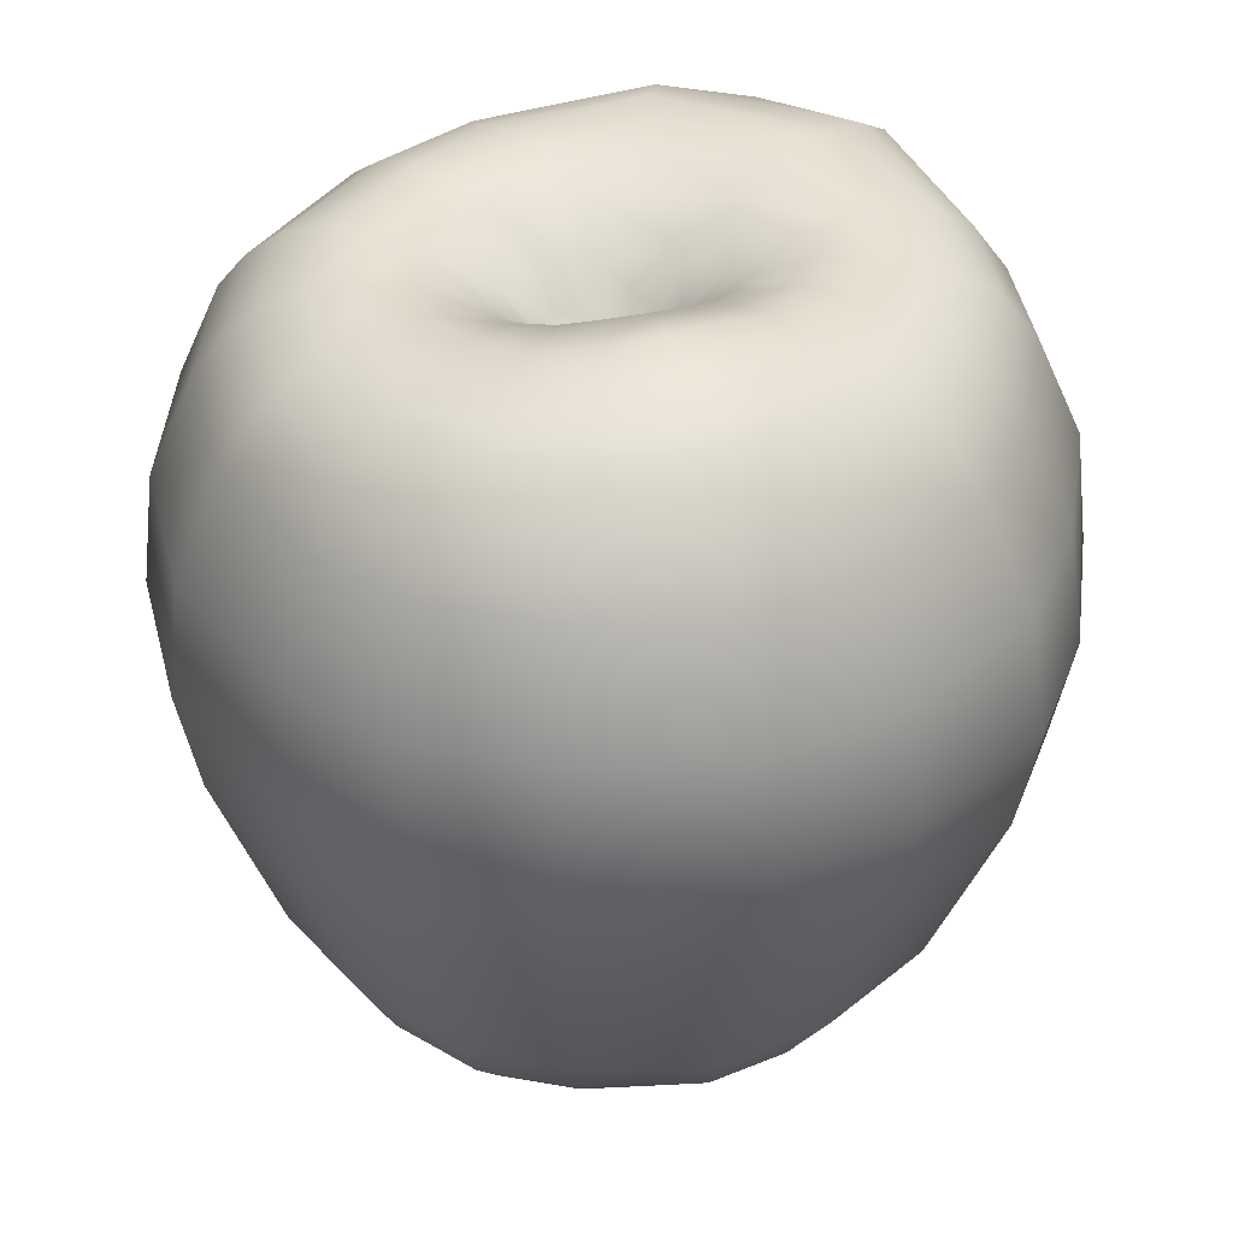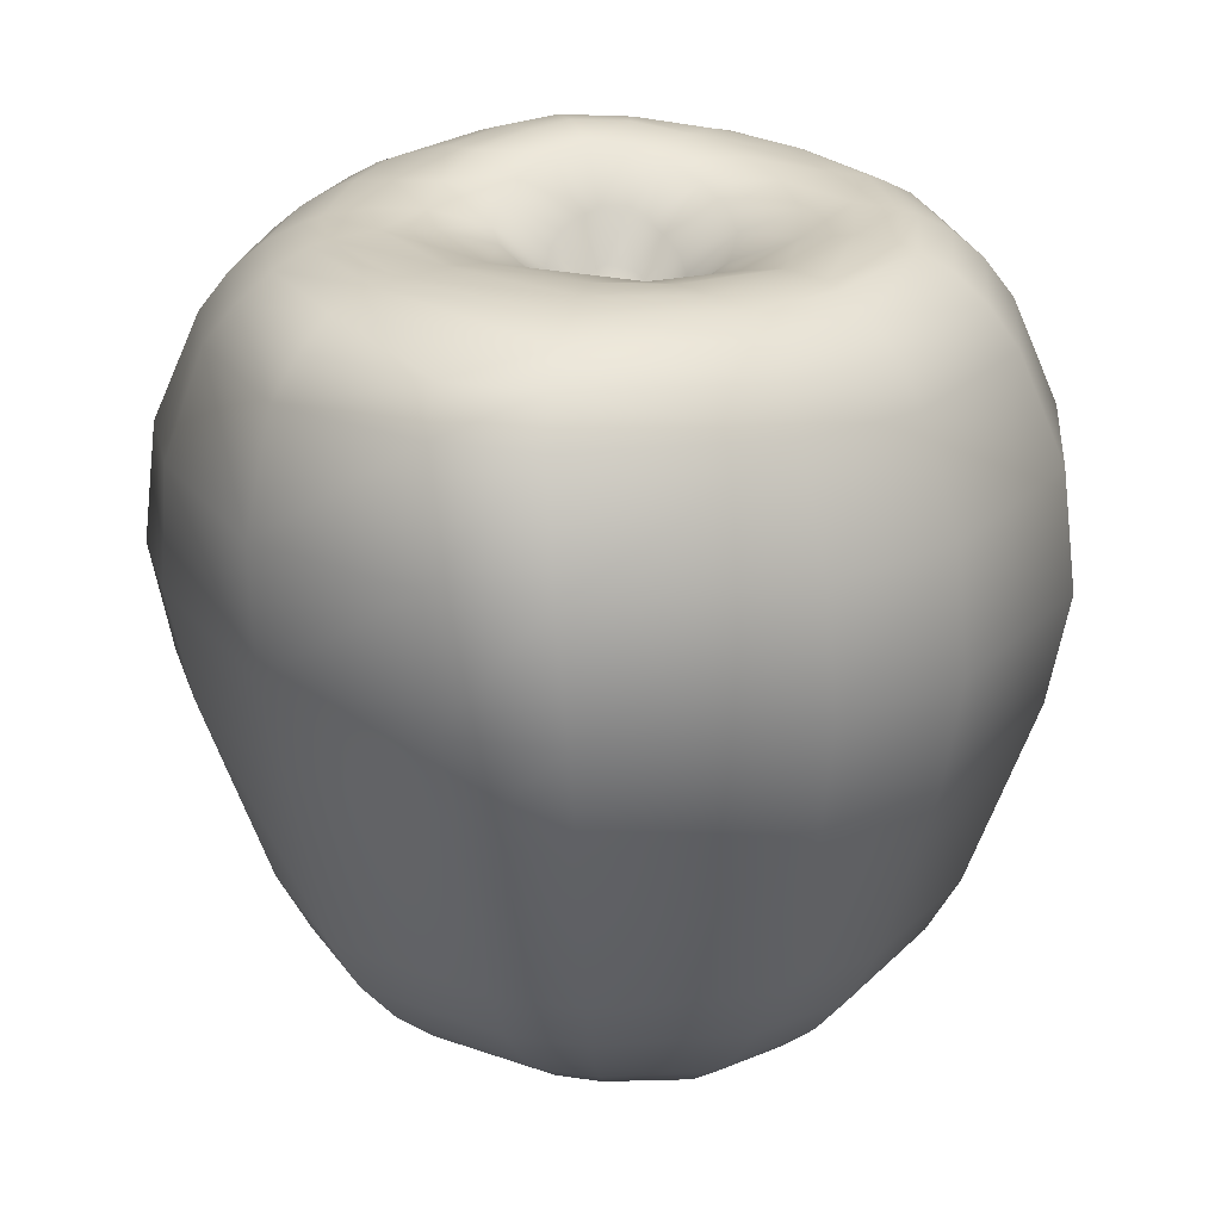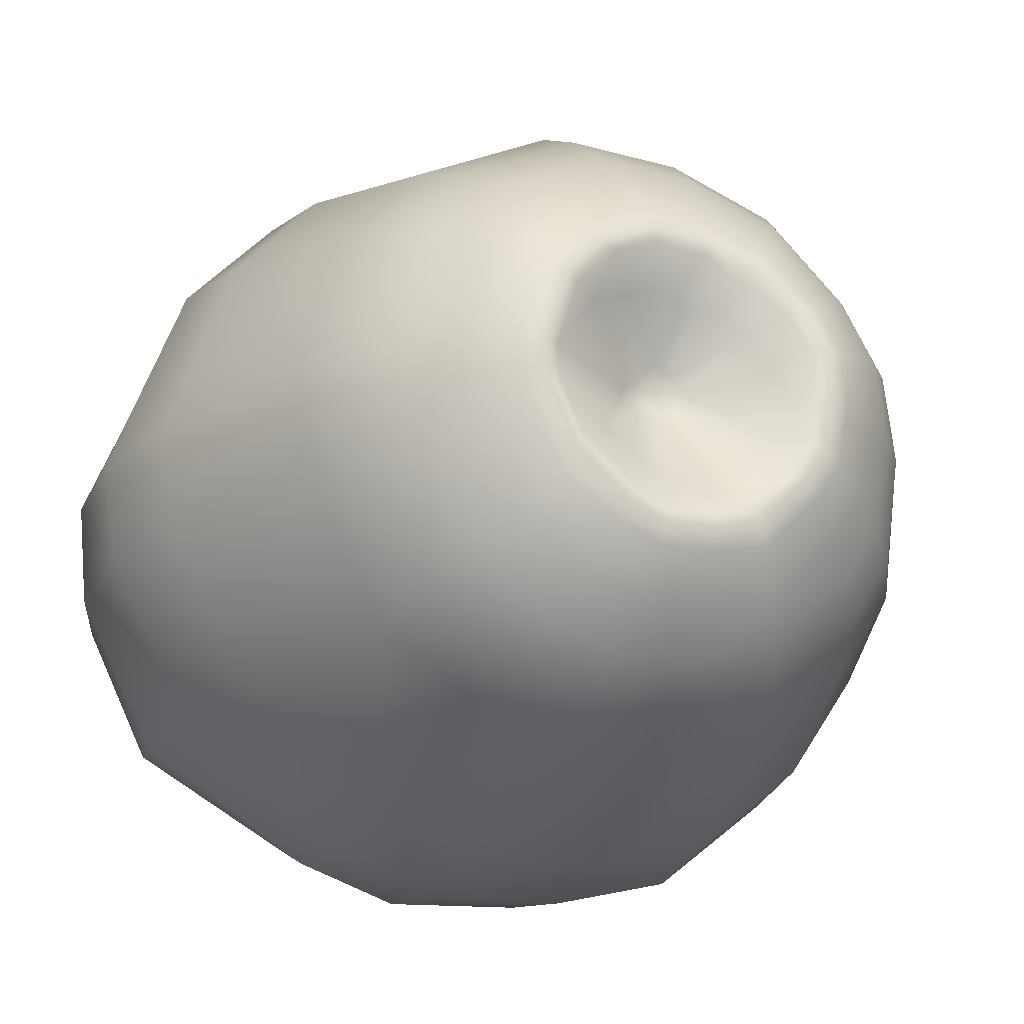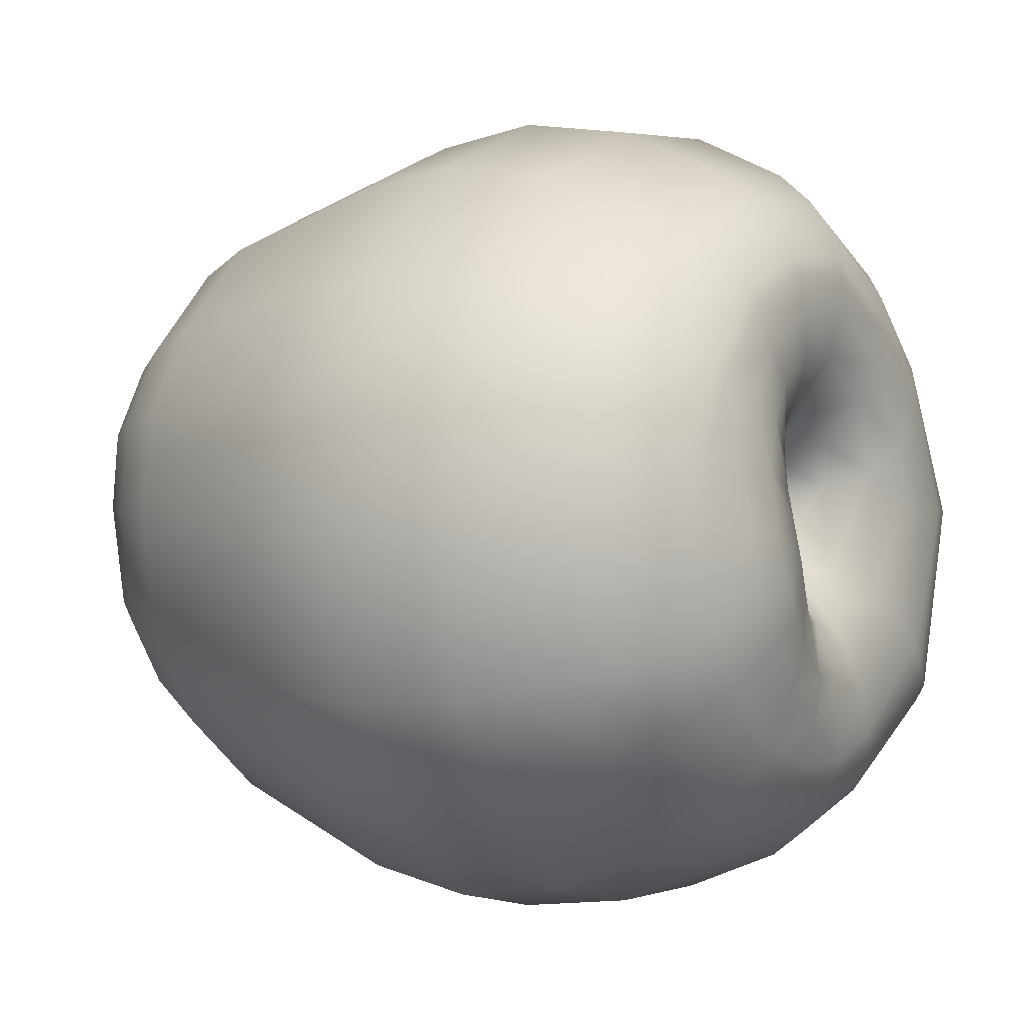
<metadata>
{"format":"obj","ext":"obj","renderer":"f3d","projection":"perspective","resolution":1024,"background":"white","views":[{"elev":39.7,"azim":95.8,"up":"+Y"},{"elev":24.5,"azim":-83.2,"up":"+Y"},{"elev":-20.4,"azim":-23.3,"up":"+Z"},{"elev":2.7,"azim":123.1,"up":"+Z"}]}
</metadata>
<code>
v  39.77 -1.552 -20.03
v  40.36 -1.55 -19.55
v  40.08 -2.565 -19.3
v  39.59 -2.562 -19.7
v  40.44 -0.9713 -19.61
v  39.81 -0.9759 -20.12
v  36.51 -0.3599 -18.14
v  36.94 -0.3944 -17.09
v  37.13 0.1382 -17.22
v  36.72 0.1956 -18.19
v  40.4 -2.565 -18.83
v  40.75 -1.551 -18.98
v  38.33 -1.565 -16.14
v  38.31 -1.004 -16.04
v  37.37 -1.004 -16.51
v  37.44 -1.565 -16.59
v  39.76 -0.3813 -20.03
v  39.17 -0.9877 -20.28
v  39.15 -0.3923 -20.2
v  37.86 -0.3858 -20.05
v  37.86 -0.9979 -20.09
v  36.99 -0.9892 -19.47
v  36.98 -0.3545 -19.48
v  37.11 -1.563 -19.39
v  37.92 -1.564 -20
v  39.15 -1.558 -20.19
v  38.33 -0.4075 -16.12
v  39.14 -1.004 -16.07
v  39.12 -0.4075 -16.14
v  38.38 0.1165 -16.34
v  39.09 0.1165 -16.37
v  37.49 -2.549 -19.32
v  37.11 -2.546 -18.51
v  36.71 -1.562 -18.59
v  38.42 -1.564 -20.21
v  38.4 -1 -20.31
v  40.85 -1.557 -18.17
v  40.49 -2.558 -18.16
v  39.12 -1.565 -16.17
v  39.92 -1.004 -16.36
v  39.88 -0.4075 -16.42
v  36.56 -0.9882 -18.63
v  39.86 -1.565 -16.44
v  39.75 0.1172 -16.61
v  38.44 0.1253 -20.01
v  38.4 -0.4008 -20.24
v  37.93 0.1526 -19.86
v  37.42 -0.4072 -16.57
v  40.46 -0.4073 -16.98
v  40.27 0.1195 -17.11
v  40.54 0.1239 -17.59
v  40.77 -0.4033 -17.53
v  36.49 -0.9903 -18.08
v  36.89 -1 -17.03
v  39.09 0.1263 -19.95
v  39.06 0.3156 -19.8
v  39.04 0.4496 -19.65
v  39.48 0.4609 -19.51
v  39.56 0.3239 -19.65
v  37.58 0.1169 -16.74
v  40.11 0.3351 -19.17
v  40.16 0.14 -19.36
v  39.63 0.134 -19.79
v  40.52 -1.004 -16.94
v  40.36 -0.3769 -19.54
v  37.09 0.2056 -19.38
v  39.07 0.541 -19.48
v  39.41 0.5554 -19.36
v  40.85 -0.9996 -17.5
v  40.85 -0.392 -18.16
v  40.6 0.1327 -18.15
v  40.74 -0.379 -18.97
v  40.49 0.1414 -18.86
v  40.76 -1.563 -17.53
v  40.43 -2.551 -17.63
v  36.89 0.3864 -18.2
v  37.27 0.3282 -17.3
v  38.46 0.315 -19.86
v  37.91 0.3491 -19.7
v  38 0.4749 -19.56
v  38.49 0.4459 -19.7
v  37.41 0.4553 -17.38
v  37.08 0.5059 -18.19
v  36.75 0.2087 -18.68
v  36.95 0.3912 -18.66
v  37.56 0.528 -17.45
v  37.29 0.5664 -18.17
v  37.67 0.3066 -16.86
v  37.78 0.4384 -16.99
v  39.37 0.5899 -19.29
v  39.78 0.6229 -18.92
v  39.85 0.5833 -18.97
v  36.56 -0.3521 -18.67
v  40.95 -0.9876 -18.17
v  38.47 -2.55 -19.87
v  38.06 -2.549 -19.69
v  38.93 0.6152 -19.21
v  39.33 0.668 -19.02
v  39.05 0.5725 -19.39
v  38.54 0.5549 -19.45
v  38.58 0.5876 -19.24
v  37.89 0.5158 -17.11
v  39.96 0.6357 -18.64
v  40.04 0.5942 -18.68
v  38.13 0.545 -19.42
v  37.53 0.5757 -19.02
v  37.63 0.587 -18.93
v  38.18 0.566 -19.34
v  38.17 0.4937 -17.56
v  38.02 0.4817 -17.94
v  37.77 0.5588 -17.79
v  38.06 0.5474 -17.35
v  38.52 0.5284 -19.54
v  38.64 0.2608 -18.44
v  38.5 0.1951 -18.32
v  38.64 0.0887 -18.29
v  38.74 0.1412 -18.35
v  38.07 0.5235 -18.63
v  38.29 0.3851 -18.45
v  38.53 0.453 -18.65
v  38.41 0.5567 -18.91
v  38.41 0.3061 -16.49
v  38.44 0.4365 -16.64
v  39.01 -3.325 -18.6
v  39.16 -3.348 -18.49
v  38.96 -3.149 -18.22
v  38.85 -3.12 -18.3
v  39.09 -3.422 -18.77
v  39.32 -3.461 -18.6
v  39.14 -3.448 -18.85
v  39.39 -3.48 -18.62
v  39.24 -3.354 -18.34
v  39.45 -3.482 -18.43
v  38.48 0.5158 -16.8
v  39.5 -3.498 -18.45
v  37.65 0.5547 -17.62
v  37.95 0.5372 -17.17
v  38.29 0.5831 -19.14
v  38.29 0.333 -18.01
v  38.36 0.3547 -17.77
v  38.55 0.201 -17.89
v  38.52 0.1193 -18.08
v  38.68 0.4951 -18.71
v  38.62 0.5808 -18.99
v  38.66 0.3728 -17.64
v  38.72 0.1755 -17.87
v  37.79 -3.308 -17.58
v  37.99 -3.484 -17.69
v  38.19 -3.467 -17.46
v  38.04 -3.3 -17.28
v  38.91 -3.463 -18.92
v  38.91 -3.425 -19.04
v  39.21 -3.395 -18.98
v  38.1 -3.53 -17.74
v  38.26 -3.511 -17.55
v  38.57 -3.379 -17.23
v  38.53 -3.253 -17.04
v  37.9 -3.102 -17.12
v  37.58 -3.075 -17.45
v  38.97 -3.255 -19.28
v  39.32 -3.225 -19.2
v  38.48 -3.076 -16.82
v  38.61 -3.442 -19.06
v  38.4 -3.45 -18.97
v  38.29 -3.273 -19.2
v  38.57 -3.291 -19.29
v  37.83 0.58 -18.77
v  37.53 0.5711 -18.16
v  37.73 0.5671 -18.14
v  38.55 0.5547 -17.08
v  38.59 0.5146 -17.33
v  38.49 0.5387 -16.88
v  38.63 -3.478 -18.94
v  38.63 -3.423 -17.36
v  38.92 -3.416 -17.39
v  38.93 -3.381 -17.27
v  38.72 0.2978 -18.47
v  38.82 0.3532 -18.46
v  38.86 0.5612 -18.69
v  39.01 0.449 -18.36
v  38.92 0.4059 -18.43
v  38.86 0.2085 -18.32
v  38.95 0.2451 -18.23
v  39.07 0.4698 -18.27
v  38.87 0.4428 -17.62
v  38.83 0.2495 -17.84
v  37.27 -2.849 -18.48
v  37.23 -2.848 -18.09
v  37.06 -2.546 -18.08
v  37.65 -3.257 -18.4
v  37.44 -3.058 -18.44
v  37.76 -3.099 -19.08
v  37.92 -3.295 -18.93
v  39.04 -2.86 -19.67
v  39.5 -2.861 -19.54
v  39.4 -3.087 -19.35
v  39.01 -3.067 -19.5
v  38.5 -2.859 -19.71
v  38.13 -2.858 -19.55
v  39.08 -2.557 -19.84
v  40.44 -1.565 -17
v  40.17 -2.548 -17.19
v  39.06 -2.546 -16.5
v  38.4 -2.547 -16.47
v  38.44 -2.846 -16.63
v  39.04 -2.844 -16.65
v  39.68 -2.547 -16.72
v  38.99 0.5696 -17.11
v  38.92 0.5465 -17.34
v  38.2 -3.075 -19.39
v  37.61 -2.856 -19.21
v  39.6 -2.846 -16.86
v  37.66 -2.549 -16.84
v  37.77 -2.857 -16.97
v  37.35 0.5166 -19.17
v  38.56 -3.355 -18.61
v  38.65 -3.122 -18.24
v  38.36 -3.364 -18.46
v  36.99 -1.564 -17.08
v  36.65 -1.562 -18.07
v  37.29 -2.549 -17.29
v  39.06 0.3063 -16.51
v  39.03 0.4373 -16.66
v  39.01 0.5188 -16.82
v  39.68 0.3078 -16.74
v  39.59 0.4406 -16.87
v  39.51 0.5259 -17
v  40.05 0.6187 -18.15
v  40.13 0.5793 -18.15
v  39.39 0.5935 -17.27
v  39.22 0.588 -17.45
v  38.9 0.6287 -18.97
v  39.21 0.6899 -18.86
v  38.07 -3.481 -18.31
v  38.56 -3.155 -18.14
v  38.05 -3.484 -18.12
v  40.01 0.5946 -17.76
v  40.09 0.5586 -17.73
v  38.99 0.5437 -16.9
v  39.46 0.5538 -17.07
v  40.15 0.3127 -17.2
v  40.03 0.4499 -17.28
v  39.9 0.5423 -17.39
v  40.4 0.3193 -17.64
v  40.25 0.4606 -17.68
v  39.36 -3.421 -18.15
v  38.92 -3.121 -18.11
v  39.49 -3.495 -18.15
v  39.55 -3.512 -18.13
v  39.46 -3.486 -17.9
v  39.27 -3.366 -18
v  39.53 -3.504 -17.91
v  39.84 0.5749 -17.43
v  39.63 0.6346 -17.57
v  39.07 0.5054 -17.69
v  38.94 0.3063 -17.89
v  38.01 -3.496 -18.32
v  37.99 -3.499 -18.12
v  39.81 0.6576 -17.82
v  39.2 -3.427 -17.49
v  39.27 -3.376 -17.37
v  37.87 -3.452 -18.11
v  38.19 -3.482 -18.58
v  37.65 -3.281 -18.1
v  37.43 -3.084 -18.09
v  38.97 -3.244 -17.05
v  38.54 -3.102 -19.51
v  39.39 -3.232 -17.18
v  38.14 -3.498 -18.61
v  37.89 -3.449 -18.34
v  38.09 -3.457 -18.77
v  39.04 0.6314 -18.63
v  39.09 0.4507 -18.15
v  38.96 0.2157 -18.09
v  39.08 0.4193 -18.06
v  39 -3.07 -16.84
v  37.43 -2.857 -17.37
v  40.04 -2.852 -17.28
v  40.27 -2.857 -17.68
v  39.49 -3.075 -17.02
v  40.32 -2.864 -18.16
v  40.23 -2.869 -18.75
v  40.01 -2.866 -19.1
v  40.84 -0.9736 -19.01
v  39.42 0.6362 -17.64
v  38.15 -3.513 -17.79
v  38.39 -3.472 -17.55
v  39.19 0.6887 -18.5
v  39.4 0.7415 -18.63
v  38.85 -3.27 -17.72
v  38.86 -3.113 -18.02
v  39.05 -3.316 -17.72
v  37.2 0.3976 -19.27
v  39.98 0.4795 -19.07
v  39.92 -3.276 -18.15
v  39.82 -3.294 -18.58
v  40.03 -3.103 -18.67
v  40.14 -3.076 -18.15
v  38.91 -3.447 -18.85
v  38.88 -3.366 -18.7
v  38.68 -3.38 -18.71
v  38.65 -3.464 -18.88
v  38.44 -3.491 -18.86
v  38.47 -3.475 -18.8
v  39.84 -3.096 -18.97
v  38.77 -3.058 -18.15
v  38.77 -0.0018 -18.15
v  38.73 0.0777 -17.96
v  38.88 0.1474 -17.99
v  38.74 -3.122 -17.98
v  39.58 0.6932 -17.9
v  39.8 0.7061 -18.2
v  39.6 0.739 -18.19
v  39.2 0.5716 -17.81
v  39.03 0.3737 -17.97
v  39.3 0.6442 -17.98
v  39.73 0.7242 -18.55
v  39.51 0.7626 -18.46
v  39.52 -3.436 -17.65
v  39.7 -3.278 -17.51
v  39.41 -3.475 -17.71
v  39.32 0.6893 -18.16
v  39.29 0.7141 -18.35
v  39.64 -3.462 -17.88
v  39.86 -3.295 -17.81
v  40.35 0.3386 -18.8
v  38.91 -3.404 -17.45
v  39.14 -3.401 -17.57
v  38.5 -3.354 -17.71
v  38.66 -3.322 -17.65
v  39.67 -3.466 -18.15
v  39.87 -3.088 -17.39
v  38.63 -3.416 -17.44
v  38.27 -3.438 -17.84
v  39.59 0.7063 -18.77
v  40.07 -3.099 -17.74
v  38.59 0.0481 -18.1
v  38.65 0.0553 -18
v  39.61 -3.455 -18.5
v  39.48 -3.438 -18.7
v  39.66 -3.281 -18.83
v  40.19 0.4866 -18.74
v  40.45 0.3298 -18.15
v  40.29 0.4753 -18.15
v  39.16 -3.332 -17.84
v  39.34 -3.455 -17.72
g Apple
f 1 2 3 4
f 5 2 1 6
f 7 8 9 10
f 11 3 2 12
f 13 14 15 16
f 17 6 18 19
f 20 21 22 23
f 24 22 21 25
f 1 26 18 6
f 27 14 28 29
f 30 27 29 31
f 24 32 33 34
f 35 36 18 26
f 37 38 11 12
f 28 14 13 39
f 40 41 29 28
f 34 42 22 24
f 43 40 28 39
f 44 31 29 41
f 45 46 20 47
f 46 19 18 36
f 14 27 48 15
f 49 50 44 41
f 46 36 21 20
f 51 50 49 52
f 53 54 8 7
f 45 55 19 46
f 56 57 58 59
f 27 30 60 48
f 59 61 62 63
f 64 49 41 40
f 19 55 63 17
f 65 17 63 62
f 47 20 23 66
f 67 68 58 57
f 52 49 64 69
f 51 52 70 71
f 65 5 6 17
f 70 72 73 71
f 38 37 74 75
f 60 9 8 48
f 76 10 9 77
f 78 79 80 81
f 77 82 83 76
f 84 10 76 85
f 82 86 87 83
f 88 89 82 77
f 90 91 92 68
f 84 66 23 93
f 52 69 94 70
f 93 7 10 84
f 25 35 95 96
f 97 98 90 99
f 100 101 97 99
f 89 102 86 82
f 103 104 92 91
f 105 106 107 108
f 109 110 111 112
f 105 113 81 80
f 114 115 116 117
f 118 119 120 121
f 89 88 122 123
f 124 125 126 127
f 128 129 125 124
f 130 131 129 128
f 132 125 129 133
f 134 102 89 123
f 131 135 133 129
f 125 132 126
f 112 111 136 137
f 88 77 9 60
f 138 101 100 108
f 139 140 141 142
f 140 139 110 109
f 88 60 30 122
f 143 144 121 120
f 145 146 141 140
f 119 115 114 120
f 81 57 56 78
f 110 139 119 118
f 147 148 149 150
f 130 151 152 153
f 149 148 154 155
f 150 149 156 157
f 158 159 147 150
f 160 161 153 152
f 157 162 158 150
f 163 164 165 166
f 113 67 57 81
f 167 107 168 169
f 112 170 171 109
f 137 172 170 112
f 173 163 152 151
f 174 175 176 156
f 109 171 145 140
f 143 177 178 179
f 180 181 182
f 183 184 180 182
f 167 138 108 107
f 59 63 55 56
f 145 185 186 146
f 33 187 188 189
f 190 191 192 193
f 107 106 87 168
f 194 195 196 197
f 96 95 198 199
f 195 194 200 4
f 144 101 138 121
f 201 202 75 74
f 203 204 205 206
f 202 201 43 207
f 171 170 208 209
f 199 210 192 211
f 197 196 161 160
f 39 203 207 43
f 118 121 138 167
f 96 199 211 32
f 203 206 212 207
f 39 13 204 203
f 4 200 26 1
f 32 211 187 33
f 95 35 26 200
f 204 13 16 213
f 213 214 205 204
f 78 45 47 79
f 55 45 78 56
f 106 105 80 215
f 216 217 218
f 219 220 189 221
f 222 223 123 122
f 223 224 134 123
f 222 225 226 223
f 223 226 227 224
f 122 30 31 222
f 104 103 228 229
f 208 230 231 209
f 98 97 232 233
f 31 44 225 222
f 234 235 236
f 237 238 229 228
f 170 172 239 208
f 208 239 240 230
f 226 225 241 242
f 242 243 227 226
f 241 244 245 242
f 245 238 243 242
f 132 246 247 126
f 133 248 246 132
f 135 249 248 133
f 250 251 246 248
f 252 250 248 249
f 246 251 247
f 144 232 97 101
f 253 254 230 240
f 185 255 256 186
f 257 234 236 258
f 177 143 120 114
f 171 209 185 145
f 209 231 255 185
f 259 254 253 237
f 106 215 83 87
f 166 160 152 163
f 260 261 176 175
f 148 262 258 154
f 234 263 218
f 262 148 147 264
f 190 264 265 191
f 156 176 266 157
f 165 210 267 166
f 261 268 266 176
f 269 257 270 271
f 174 156 149 155
f 263 234 257 269
f 181 272 179 178
f 272 233 232 179
f 273 184 183
f 274 275 273 183
f 232 144 143 179
f 235 234 218 217
f 115 119 139 142
f 198 95 200 194
f 157 266 276 162
f 214 277 159 158
f 278 202 207 212
f 214 158 162 205
f 188 277 221 189
f 189 220 34 33
f 202 278 279 75
f 221 277 214 213
f 268 280 276 266
f 213 16 219 221
f 211 192 191 187
f 279 281 38 75
f 191 265 188 187
f 25 96 32 24
f 38 281 282 11
f 198 194 197 267
f 162 276 206 205
f 215 85 83
f 11 282 283 3
f 280 212 206 276
f 72 70 94 284
f 230 254 285 231
f 219 16 15 54
f 54 53 220 219
f 286 287 155 154
f 21 36 35 25
f 43 201 64 40
f 64 201 74 69
f 284 12 2 5
f 288 289 233 272
f 48 8 54 15
f 37 94 69 74
f 94 37 12 284
f 93 23 22 42
f 290 291 292
f 215 80 79 293
f 65 62 73 72
f 79 47 66 293
f 68 92 294 58
f 7 93 42 53
f 53 42 34 220
f 295 296 297 298
f 5 65 72 284
f 299 300 301 302
f 241 225 44 50
f 269 303 304 263
f 169 110 118 167
f 283 305 196 195
f 182 181 178 117
f 50 51 244 241
f 297 305 283 282
f 217 127 306
f 58 294 61 59
f 307 308 309
f 306 247 291 310
f 254 259 311 285
f 312 313 311 259
f 255 314 315 256
f 314 316 275 315
f 231 285 314 255
f 285 311 316 314
f 317 318 313 312
f 3 283 195 4
f 164 271 193 165
f 271 164 303 269
f 270 257 258 262
f 270 190 193 271
f 265 264 147 159
f 264 190 270 262
f 192 210 165 193
f 261 319 320 268
f 173 303 164 163
f 259 237 228 312
f 312 228 103 317
f 260 321 319 261
f 316 322 273 275
f 322 323 184 273
f 319 324 325 320
f 315 275 274
f 256 315 274 309
f 311 313 322 316
f 313 318 323 322
f 188 265 159 277
f 267 197 160 166
f 73 62 61 326
f 252 324 319 321
f 117 307 182
f 327 290 292 328
f 329 310 330
f 331 324 252 249
f 289 288 323 318
f 126 306 127
f 267 210 199 198
f 268 320 332 280
f 333 287 329 330
f 174 155 287 333
f 175 327 328 260
f 334 329 287 286
f 91 90 98 335
f 186 308 146
f 331 295 325 324
f 309 308 186 256
f 325 336 332 320
f 300 124 127
f 280 332 278 212
f 235 310 329 334
f 127 217 216 301
f 151 299 302 173
f 307 117 116
f 236 235 334
f 337 338 307
f 296 295 331 339
f 236 334 286
f 330 290 327 333
f 113 105 108 100
f 174 333 327 175
f 85 293 66 84
f 128 124 300 299
f 258 236 286 154
f 336 325 295 298
f 293 85 215
f 100 99 67 113
f 172 134 224 239
f 339 340 341 296
f 136 168 87 86
f 135 339 331 249
f 135 131 340 339
f 296 341 305 297
f 281 298 297 282
f 301 216 304 302
f 137 102 134 172
f 304 216 218 263
f 307 274 183
f 76 83 85
f 294 92 104 342
f 90 68 67 99
f 341 340 153 161
f 305 341 161 196
f 340 131 130 153
f 227 240 239 224
f 338 141 146 308
f 71 343 244 51
f 343 344 245 244
f 344 229 238 245
f 71 73 326 343
f 337 307 116
f 343 326 342 344
f 237 253 243 238
f 168 136 111 169
f 335 289 318 317
f 104 229 344 342
f 253 240 227 243
f 233 289 335 98
f 116 115 142 337
f 317 103 91 335
f 247 306 126
f 336 279 278 332
f 307 309 274
f 61 294 342 326
f 247 251 345 291
f 346 345 251 250
f 250 252 321 346
f 328 292 345 346
f 260 328 346 321
f 345 292 291
f 184 323 288 180
f 307 183 182
f 178 177 117
f 307 338 308
f 338 337 142 141
f 114 117 177
f 235 306 310
f 86 102 137 136
f 130 128 299 151
f 279 336 298 281
f 217 306 235
f 302 304 303 173
f 300 127 301
f 110 169 111
f 180 288 272 181
f 310 291 290 330

</code>
